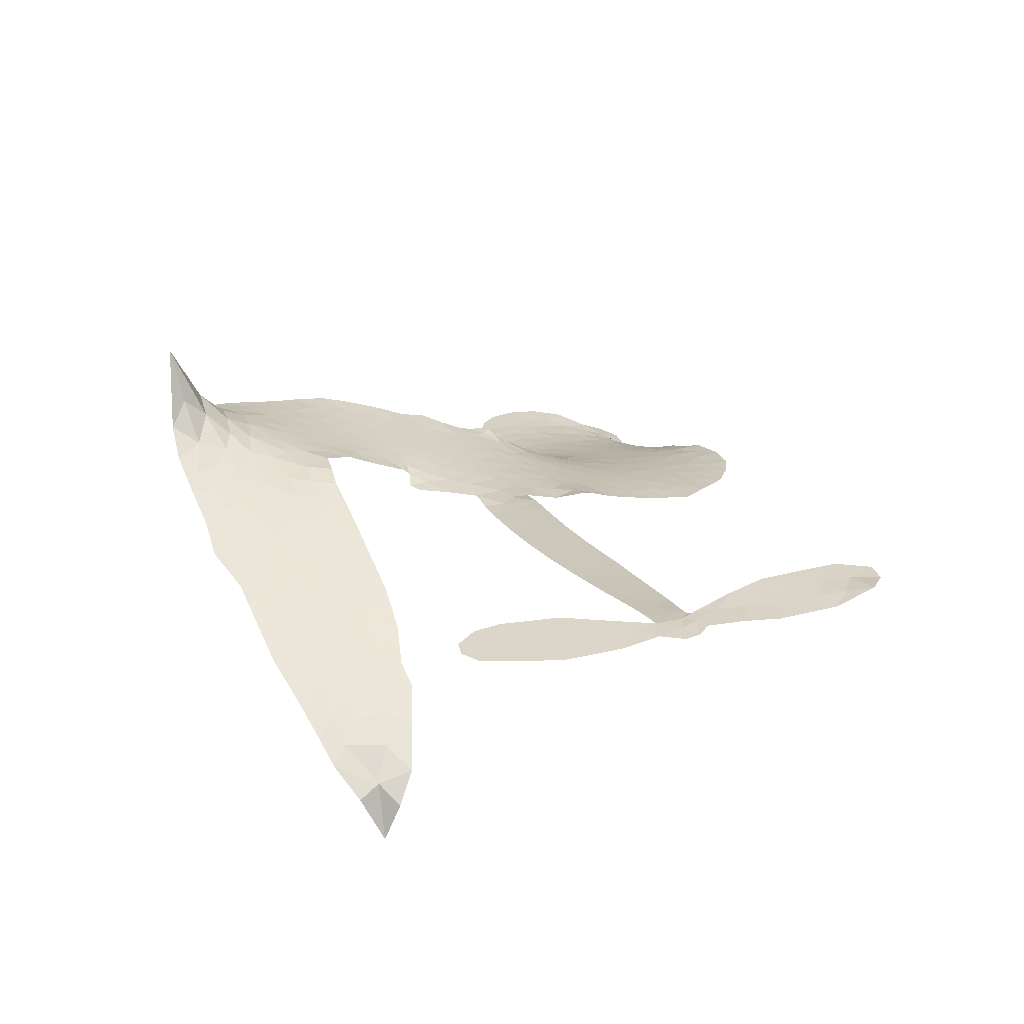
<metadata>
{"format":"obj","ext":"obj","renderer":"f3d","projection":"perspective","resolution":1024,"background":"white","views":[{"elev":30.1,"azim":69.5,"up":"+Z"}]}
</metadata>
<code>
v -6.909 0.6664 0.2257
v -6.881 0.7395 0.2142
v -6.836 0.803 0.1893
v -6.854 0.8636 0.1564
v -6.845 0.9191 0.1258
v -6.803 0.9893 0
v -6.757 1.03 0.102
v -6.709 1.05 0.135
v -6.664 1.052 0.1547
v -6.604 1.031 0.1819
v -6.547 0.9787 0.2241
v -6.475 1.02 0.2597
v -6.379 1.034 0.2811
v -6.3 1.025 0.2947
v -6.241 0.9981 0.3046
v -6.168 0.9433 0.3194
v -6.05 0.7854 0.357
v -6.046 0.7202 0.3705
v -5.978 0.469 0.4716
v -5.952 0.4583 0.486
v -5.937 0.4353 0.5
v -5.933 0.274 0.5272
v -5.426 0.3027 0.6118
v -5.069 0.3189 0.6795
v -5.056 0.3267 0.6864
v -5.084 0.5089 0.7179
v -5.062 0.6785 0.7338
v -5.015 0.7448 0.7382
v -4.966 0.7411 0.741
v -4.921 0.6993 0.75
v -4.907 0.6017 0.73
v -4.926 0.4756 0.7164
v -4.99 0.3342 0.6913
v -4.969 0.3043 0.6867
v -4.967 0.2726 0.6845
v -5.002 0.2249 0.6806
v -4.988 0.1297 0.6797
v -4.991 -0.004487 0.6797
v -5.051 -0.1721 0.6797
v -5.09 -0.1992 0.6797
v -5.127 -0.1938 0.6797
v -5.163 -0.1445 0.6797
v -5.171 -0.08265 0.6797
v -5.149 0.05109 0.6797
v -5.056 0.2396 0.6784
v -5.944 0.1398 0.5463
v -5.976 -0.003779 0.5748
v -6.001 -0.01855 0.5774
v -6.044 -0.00746 0.5876
v -6.051 -0.02336 0.6008
v -6.04 -0.03903 0.6103
v -6.038 -0.165 0.669
v -5.993 -0.234 0.7013
v -5.876 -0.2464 0.6935
v -5.539 -0.2292 0.5832
v -5.437 -0.2357 0.546
v -5.348 -0.2559 0.5055
v -5.289 -0.2498 0.4795
v -5.118 -0.3095 0.3786
v -5.074 -0.3522 0.324
v -5.064 -0.3922 0.25
v -5.094 -0.4365 0.3476
v -5.157 -0.4747 0.4048
v -5.409 -0.5361 0.5381
v -5.609 -0.5562 0.6229
v -5.707 -0.5911 0.662
v -5.8 -0.5882 0.6969
v -5.968 -0.6072 0.7854
v -6.036 -0.6028 0.8353
v -6.115 -0.5789 1
v -6.228 -0.507 0.7852
v -6.327 -0.3981 0.7241
v -6.412 -0.2057 0.6592
v -6.431 -0.1259 0.64
v -6.389 0.08664 0.5732
v -6.401 0.1439 0.5548
v -6.373 0.1925 0.5366
v -6.368 0.2406 0.5138
v -6.394 0.3095 0.488
v -6.384 0.3316 0.4836
v -6.36 0.342 0.475
v -6.357 0.363 0.4601
v -6.377 0.4541 0.3966
v -6.408 0.4912 0.3579
v -6.451 0.5019 0.3262
v -6.666 0.4463 0.2586
v -6.731 0.4422 0.2511
v -6.814 0.4595 0.2439
v -6.869 0.4948 0.2394
v -6.897 0.5323 0.2368
v -6.912 0.5972 0.2319
v -5.492 0.1759 0.5994
v -5.048 0.3014 0.682
v -6.324 0.3448 0.4707
v -6.078 -0.002878 0.5938
v -6.039 -0.1018 0.6381
v -6.362 0.3089 0.4874
v -5.985 0.4225 0.4858
v -5.96 0.06861 0.5622
v -5.271 0.2127 0.6359
v -5.022 0.3222 0.688
v -5.162 0.2303 0.6569
v -5.109 0.2362 0.6682
v -6.381 0.2754 0.4976
v -6.057 0.0324 0.5788
v -5.07 0.4182 0.7066
v -5.009 0.2803 0.6836
v -5.031 0.3777 0.6984
v -5.122 -0.3849 0.3594
v -5.101 -0.1415 0.6797
v -6.311 0.4137 0.4356
v -6.076 -0.04883 0.6142
v -6.339 0.2722 0.5014
v -6.816 0.5628 0.2382
v -6.683 0.9725 0.1552
v -6.415 0.5691 0.3324
v -5.935 0.3543 0.5019
v -6.011 0.0258 0.574
v -5.25 0.3151 0.6416
v -5.16 0.3198 0.6585
v -6.133 0.05228 0.5787
v -6.067 0.4556 0.4567
v -6.306 0.2093 0.5268
v -6.333 0.5239 0.378
v -6.026 0.0928 0.5604
v -5.087 0.2764 0.6737
v -6.161 -0.02875 0.6088
v -5.136 0.2777 0.6633
v -5.188 0.2753 0.6528
v -6.328 0.1316 0.5563
v -5.307 -0.3576 0.4835
v -5.1 0.1457 0.6798
v -4.995 0.6813 0.7367
v -4.958 0.4048 0.7065
v -5.021 -0.08856 0.6797
v -6.751 0.875 0.1614
v -5.216 0.2222 0.6462
v -5.313 -0.3011 0.4878
v -5.047 0.1786 0.6796
v -5.411 -0.3394 0.5314
v -5.203 -0.2797 0.436
v -5.252 -0.3233 0.4558
v -6.319 0.9047 0.2996
v -5.994 -0.4854 0.7746
v -6.847 0.6281 0.2303
v -6.706 0.55 0.2508
v -6.744 0.9693 0.111
v -6.197 0.3523 0.4757
v -6.143 -0.1349 0.6496
v -5.073 0.5937 0.7265
v -5.011 0.437 0.709
v -6.8 0.8465 0.1686
v -6.741 0.76 0.2103
v -6.75 0.8172 0.189
v -6.644 0.8034 0.2197
v -6.693 0.8468 0.1922
v -5.283 -0.5056 0.4788
v -5.185 -0.3492 0.4135
v -6.293 0.9624 0.2993
v -6.166 0.7432 0.3529
v -5.998 -0.5499 0.8021
v -6.702 0.4922 0.2536
v -6.559 0.4746 0.2803
v -6.765 0.5172 0.2454
v -6.262 0.3668 0.4638
v -6.086 -0.1344 0.6517
v -6.112 -0.2229 0.6851
v -6.698 0.7925 0.2092
v -6.66 0.6986 0.2398
v -6.605 0.8963 0.2106
v -6.699 0.9106 0.1665
v -6.366 0.9613 0.2852
v -6.239 0.9029 0.3145
v -6.102 0.7485 0.3597
v -5.884 -0.5976 0.7377
v -6.07 -0.5128 0.8371
v -6.27 0.2938 0.4939
v -6.204 0.4729 0.4282
v -6.641 0.8566 0.2071
v -6.564 0.8233 0.2406
v -6.109 0.8639 0.3381
v -6.32 0.4692 0.4059
v -5.948 -0.5208 0.7629
v -5.902 -0.4259 0.7213
v -6.249 0.4283 0.4387
v -6.137 0.8034 0.3449
v -6.014 0.5936 0.4135
v -6.27 0.4939 0.4069
v -6.182 0.8594 0.329
v -6.248 0.6183 0.3697
v -6.128 0.6348 0.3864
v -6.277 0.5592 0.3811
v -6.099 0.6887 0.3747
v -6.192 0.5556 0.4007
v -6.342 0.6287 0.3427
v -6.03 0.6565 0.3907
v -6.327 0.5773 0.3617
v -6.072 0.6117 0.4009
v -6.125 0.5682 0.408
v -6.063 0.5491 0.4239
v -6.113 0.5038 0.4322
v -5.997 0.5311 0.4395
v -6.14 0.4359 0.4521
v -6.042 0.5019 0.4445
v -6.381 0.5312 0.3566
v -6.127 0.004919 0.5947
v -6.178 0.02254 0.5908
v -6.21 0.117 0.5591
v -6.261 -0.03294 0.6117
v -4.947 0.6459 0.7369
v -5.008 0.6139 0.7299
v -5.022 0.5435 0.722
v -6.753 0.6322 0.2361
v -6.759 0.5747 0.2418
v -6.066 0.309 0.5029
v -6.809 0.7366 0.211
v -6.521 0.5836 0.2908
v -6.052 -0.2217 0.6893
v -6.078 -0.3259 0.7251
v -6.034 -0.2812 0.7096
v -6.09 -0.2728 0.705
v -6.191 -0.2842 0.7037
v -6.136 -0.3093 0.7171
v -5.986 -0.3692 0.7315
v -6.207 -0.3917 0.7473
v -6.025 -0.3329 0.7248
v -6.062 -0.4095 0.7615
v -5.956 -0.2998 0.71
v -6.184 -0.3404 0.7274
v -6.37 -0.3024 0.6901
v -6.134 -0.3936 0.7569
v -6.612 0.9635 0.1933
v -6.649 0.9261 0.1846
v -6.422 0.9888 0.2717
v -6.482 0.9471 0.2538
v -6.42 0.9209 0.2745
v -6.482 0.8577 0.2617
v -6.205 0.9706 0.3118
v -6.248 0.951 0.3078
v -6.067 -0.5629 0.8842
v -6.149 -0.5078 0.8518
v -6.584 0.7393 0.2505
v -6.139 0.9035 0.3281
v -6.283 0.7854 0.3236
v -6.265 0.1553 0.5464
v -6.274 0.08282 0.5721
v -6.173 0.2263 0.5222
v -6.24 0.217 0.5242
v -6.199 0.1742 0.5395
v -6.13 0.1309 0.5533
v -6.314 -0.14 0.6463
v -5.032 0.4886 0.7155
v -4.976 0.5061 0.7185
v -4.916 0.5386 0.7232
v -4.961 0.5773 0.7269
v -6.799 0.6107 0.2347
v -6.801 0.6739 0.2253
v -6.74 0.6953 0.2266
v -5.993 0.3117 0.5093
v -6.085 0.3823 0.4783
v -6.789 0.7837 0.1974
v -6.47 0.5556 0.3121
v -6.462 0.6313 0.3038
v -6.505 0.4883 0.2987
v -6.626 0.5257 0.2655
v -6.547 0.5316 0.2851
v -6.592 0.5868 0.2703
v -6.555 0.6604 0.2714
v -6.045 -0.4625 0.7878
v -5.998 -0.4267 0.7543
v -6.11 -0.453 0.7952
v -6.175 -0.4484 0.7847
v -5.916 -0.3576 0.7124
v -5.707 -0.2378 0.6428
v -5.896 -0.302 0.7002
v -5.85 -0.3495 0.6932
v -5.792 -0.242 0.6703
v -5.834 -0.4155 0.6962
v -5.859 -0.4748 0.7136
v -5.73 -0.3552 0.6548
v -5.837 -0.2914 0.6848
v -5.914 -0.4787 0.7373
v -5.827 -0.5302 0.7058
v -5.791 -0.37 0.6767
v -5.772 -0.3045 0.666
v -5.751 -0.5304 0.6752
v -5.712 -0.2978 0.6458
v -5.74 -0.4428 0.6647
v -5.618 -0.359 0.6146
v -5.798 -0.4658 0.6883
v -5.623 -0.2336 0.6131
v -5.674 -0.3414 0.6342
v -5.688 -0.4047 0.6426
v -5.629 -0.2966 0.6166
v -5.666 -0.4895 0.6397
v -5.545 -0.3147 0.5857
v -5.935 -0.2399 0.7027
v -6.539 0.9105 0.2353
v -6.597 0.7874 0.2374
v -6.634 0.7526 0.2343
v -6.547 0.7741 0.2548
v -6.511 0.8129 0.2592
v -6.526 0.7149 0.2708
v -6.417 0.7831 0.2913
v -6.492 0.7592 0.2734
v -6.461 0.6989 0.2928
v -6.402 0.6627 0.3173
v -6.39 0.6127 0.3315
v -6.334 0.7151 0.3253
v -6.406 0.7233 0.3044
v -6.243 0.8377 0.3226
v -6.305 0.8438 0.3098
v -6.219 0.7783 0.337
v -6.378 0.8579 0.291
v -6.35 0.7927 0.3071
v -6.26 0.7154 0.3424
v -6.221 0.061 0.5786
v -6.266 0.02507 0.5919
v -6.411 -0.01982 0.6113
v -6.333 0.04504 0.5866
v -6.4 0.03355 0.5936
v -6.36 -0.002853 0.6036
v -6.364 -0.08077 0.628
v -6.164 0.09298 0.5663
v -6.087 0.08957 0.5645
v -6.062 0.1551 0.5454
v -6.375 -0.1544 0.6483
v -6.256 -0.32 0.7103
v -6.856 0.6882 0.2217
v -5.992 0.3673 0.4951
v -6.144 0.3784 0.472
v -6.193 0.4115 0.4535
v -6.139 0.3073 0.4968
v -6.038 0.4113 0.4769
v -6.613 0.4606 0.2675
v -6.512 0.6327 0.2876
v -6.605 0.6876 0.2543
v -6.643 0.6325 0.2533
v -6.699 0.6533 0.2406
v -5.696 -0.5366 0.6543
v -5.619 -0.4326 0.6182
v -6.532 0.861 0.2449
v -6.43 0.8684 0.2761
v -6.297 0.6685 0.3446
v -6.302 -0.07868 0.6271
v -6.229 -0.1255 0.6437
v -6.421 -0.07292 0.6271
v -6.003 0.1446 0.5475
v -5.969 0.2097 0.5353
v -6.116 0.1932 0.5342
v -6.047 0.2297 0.5264
v -6.042 0.3537 0.4925
v -6.202 0.2863 0.4999
v -6.654 0.5762 0.2572
v -5.602 -0.4935 0.6153
v -5.509 -0.5463 0.5793
v -5.507 -0.4352 0.5739
v -5.559 -0.5513 0.6006
v -5.539 -0.4917 0.5895
v -5.474 -0.4911 0.5625
v -5.563 -0.4409 0.5968
v -5.541 -0.3797 0.5858
v -5.423 -0.4234 0.538
v -5.481 -0.344 0.561
v -5.449 -0.2939 0.5482
v -5.394 -0.2865 0.525
v -5.488 -0.2325 0.5649
v -5.716 0.1493 0.5668
v -5.68 0.2785 0.5732
v -5.998 0.2571 0.5228
v -6.106 0.2539 0.5162
v -5.418 -0.48 0.5385
v -5.341 -0.4449 0.5021
v -5.346 -0.5209 0.5102
v -5.243 -0.4 0.4493
v -5.501 -0.284 0.569
v -5.83 0.1416 0.5522
v -5.297 -0.4116 0.4787
v -5.22 -0.4902 0.4437
v -5.26 -0.4524 0.4618
v -5.2 -0.4369 0.4252
v -5.806 0.2742 0.5547
v -5.922 0.2256 0.5374
v -5.869 0.2737 0.5441
v -5.095 -0.06333 0.6797
v -5.043 -0.0336 0.6797
v -5.058 0.05563 0.6797
v -5.16 -0.01572 0.6797
v -5.098 0.0009616 0.6797
v -6.785 0.9251 0.1157
v -6.127 -0.07821 0.6274
v -6.188 -0.08234 0.6288
v -6.186 0.6159 0.3826
v -6.173 0.6792 0.3671
v -6.166 0.51 0.4213
v -6.278 -0.4527 0.7518
v -6.267 -0.3934 0.7348
v -5.579 -0.2696 0.5978
v -6.325 -0.2277 0.6725
v -6.255 -0.2478 0.685
v -6.189 -0.207 0.6748
v -6.277 -0.19 0.6639
v -6.144 -0.1844 0.6685
v -6.229 -0.1756 0.6614
v -5.469 -0.3966 0.5572
v -5.366 -0.3855 0.5116
v -5.357 -0.3323 0.5075
v -5.837 0.2111 0.5506
v -5.887 0.1403 0.5468
v -5.776 0.1834 0.5592
v -5.743 0.2758 0.564
v -5.603 0.1607 0.5828
v -5.717 0.2147 0.5674
v -5.66 0.1545 0.5747
v -5.553 0.2885 0.5922
v -5.639 0.2214 0.5786
v -5.569 0.2209 0.5888
v -5.616 0.2829 0.5826
v -5.547 0.1679 0.591
v -4.989 0.06231 0.6797
v -5.047 0.1156 0.6797
v -5.124 0.09841 0.6797
v -6.228 0.6705 0.3594
v -6.392 -0.2541 0.6737
v -6.31 -0.2887 0.6931
v -6.349 -0.3504 0.7075
v -6.297 -0.3506 0.7149
v -5.884 0.1905 0.545
v -5.339 0.3088 0.6259
v -5.292 0.27 0.6334
v -5.38 0.1937 0.6169
v -5.325 0.2034 0.6262
v -5.362 0.252 0.6213
v -5.424 0.2393 0.6111
v -5.49 0.2951 0.6019
v -5.508 0.2354 0.5981
v -5.883 -0.5256 0.7309
v -5.93 -0.5704 0.7601
f 112 206 391
f 186 160 174
f 75 130 76
f 203 122 201
f 105 121 206
f 45 107 93
f 51 50 112
f 123 78 77
f 89 88 114
f 125 118 99
f 1 91 145
f 162 164 87
f 25 108 106
f 43 42 110
f 80 79 97
f 126 93 24
f 58 138 142
f 179 299 180
f 128 129 102
f 105 125 325
f 52 166 167
f 143 159 172
f 240 176 70
f 142 138 131
f 176 240 161
f 223 231 219
f 59 158 109
f 95 112 50
f 117 21 98
f 113 94 97
f 97 104 113
f 104 78 113
f 349 383 22
f 166 112 391
f 105 95 49
f 74 73 327
f 51 112 96
f 82 94 111
f 107 34 101
f 52 218 53
f 323 345 322
f 203 260 122
f 90 89 114
f 167 221 218
f 145 256 257
f 91 90 114
f 298 232 170
f 98 19 334
f 282 183 437
f 77 76 130
f 4 3 152
f 152 5 4
f 56 365 366
f 45 126 103
f 115 9 8
f 8 7 147
f 45 139 36
f 106 151 252
f 147 7 6
f 381 158 375
f 114 145 91
f 246 208 245
f 136 154 156
f 10 9 115
f 19 122 334
f 205 83 124
f 17 174 18
f 84 205 116
f 165 111 94
f 182 83 111
f 162 146 164
f 239 15 159
f 206 207 127
f 129 137 102
f 236 234 235
f 350 250 326
f 172 159 14
f 180 302 342
f 126 45 93
f 322 318 320
f 239 238 15
f 211 150 212
f 5 152 390
f 136 152 154
f 25 93 101
f 31 30 210
f 107 45 36
f 124 192 197
f 161 183 144
f 119 430 137
f 120 119 129
f 296 364 376
f 359 361 355
f 287 274 285
f 363 373 406
f 276 285 281
f 50 49 95
f 53 218 220
f 275 54 297
f 49 48 118
f 126 128 103
f 274 287 294
f 58 57 138
f 78 123 113
f 407 406 131
f 118 105 49
f 375 158 142
f 68 161 69
f 61 109 62
f 421 139 132
f 109 60 59
f 166 52 96
f 423 394 160
f 60 109 61
f 348 349 351
f 85 84 116
f 141 58 142
f 162 87 86
f 43 110 385
f 134 32 151
f 386 385 135
f 110 42 41
f 110 135 385
f 102 103 128
f 57 366 407
f 40 110 41
f 40 39 110
f 421 387 420
f 119 137 129
f 141 158 59
f 37 36 139
f 105 206 95
f 47 118 48
f 94 81 97
f 95 206 112
f 430 433 432
f 432 100 430
f 413 416 369
f 82 81 94
f 177 165 94
f 98 20 19
f 98 21 20
f 97 79 104
f 63 62 109
f 108 151 106
f 117 330 259
f 210 133 211
f 93 107 101
f 83 82 111
f 259 22 117
f 348 99 46
f 47 99 118
f 24 93 25
f 132 139 45
f 35 34 107
f 126 24 128
f 101 34 33
f 118 125 105
f 130 123 77
f 115 8 147
f 128 24 120
f 108 101 33
f 27 133 28
f 108 33 134
f 255 253 254
f 185 111 165
f 28 133 29
f 133 30 29
f 129 128 120
f 110 39 135
f 159 15 14
f 145 114 256
f 193 160 394
f 101 108 25
f 389 388 385
f 36 35 107
f 168 154 153
f 81 80 97
f 372 373 363
f 151 108 134
f 214 114 164
f 145 257 329
f 163 265 335
f 179 233 171
f 390 6 5
f 147 390 171
f 113 123 177
f 177 123 248
f 209 346 392
f 397 396 225
f 261 154 152
f 27 150 211
f 253 252 151
f 152 136 390
f 3 2 216
f 168 169 300
f 261 152 3
f 168 156 154
f 261 153 154
f 234 236 172
f 179 156 155
f 147 171 115
f 64 374 372
f 375 380 381
f 141 142 158
f 142 131 375
f 172 14 13
f 143 173 239
f 308 205 197
f 196 198 187
f 283 175 67
f 161 144 176
f 264 266 163
f 214 146 213
f 85 262 264
f 262 85 116
f 114 88 164
f 87 164 88
f 177 94 113
f 332 148 331
f 112 166 96
f 166 149 403
f 346 209 345
f 223 219 221
f 169 168 153
f 155 156 168
f 265 162 86
f 162 265 146
f 179 180 170
f 11 10 232
f 136 156 171
f 171 156 179
f 12 234 13
f 172 13 234
f 173 311 189
f 189 311 313
f 16 173 189
f 200 198 199
f 288 280 284
f 183 282 144
f 270 184 224
f 70 176 241
f 245 248 123
f 148 165 177
f 188 194 192
f 188 182 185
f 179 155 299
f 179 170 233
f 299 300 242
f 301 302 180
f 188 192 124
f 17 181 186
f 83 182 124
f 438 161 68
f 437 283 279
f 288 290 286
f 220 226 228
f 332 165 148
f 188 185 178
f 17 186 174
f 189 186 181
f 174 193 18
f 185 182 111
f 202 187 200
f 182 188 124
f 16 189 243
f 311 173 312
f 189 313 186
f 194 190 192
f 18 193 196
f 194 188 178
f 190 195 197
f 160 193 174
f 198 196 193
f 122 204 201
f 393 194 199
f 160 313 316
f 304 314 343
f 190 197 192
f 198 193 191
f 197 195 308
f 199 191 393
f 198 191 199
f 395 194 178
f 198 200 187
f 201 200 199
f 204 19 202
f 395 199 194
f 201 395 203
f 332 178 185
f 204 202 200
f 260 331 333
f 201 204 200
f 19 204 122
f 83 205 84
f 197 205 124
f 207 206 121
f 206 127 391
f 324 317 207
f 130 320 246
f 250 350 249
f 123 130 245
f 127 207 209
f 207 121 324
f 30 133 210
f 133 27 211
f 150 26 212
f 210 211 255
f 252 212 26
f 253 255 212
f 146 354 339
f 258 153 216
f 146 214 164
f 256 214 213
f 353 247 333
f 348 46 349
f 2 1 329
f 216 257 258
f 307 263 308
f 354 267 338
f 52 167 218
f 221 220 218
f 221 167 223
f 269 270 227
f 219 226 220
f 53 220 228
f 167 222 223
f 219 220 221
f 402 400 404
f 328 225 229
f 222 229 223
f 269 227 271
f 226 227 224
f 224 273 228
f 397 72 396
f 71 70 241
f 227 226 219
f 226 224 228
f 223 229 231
f 144 269 176
f 273 224 184
f 297 53 228
f 399 251 327
f 231 229 225
f 400 402 399
f 426 427 425
f 71 241 272
f 219 231 227
f 10 115 232
f 233 115 171
f 170 232 233
f 115 233 232
f 11 235 12
f 234 12 235
f 11 232 298
f 236 143 172
f 235 11 298
f 235 237 343
f 299 301 180
f 237 302 304
f 143 239 159
f 173 16 238
f 173 238 239
f 70 69 240
f 161 240 69
f 176 269 271
f 271 231 272
f 338 268 337
f 262 263 217
f 314 312 143
f 189 181 243
f 316 313 244
f 246 245 130
f 249 248 245
f 319 322 321
f 318 207 317
f 250 249 208
f 215 260 333
f 249 245 208
f 248 247 353
f 250 208 324
f 247 248 249
f 325 250 324
f 325 326 250
f 230 399 424
f 400 222 401
f 106 252 26
f 253 151 32
f 255 254 31
f 212 252 253
f 210 255 31
f 253 32 254
f 212 255 211
f 214 256 114
f 257 256 213
f 257 213 258
f 216 2 329
f 339 258 213
f 169 153 258
f 330 117 98
f 326 351 350
f 331 260 203
f 259 330 352
f 3 216 261
f 153 261 216
f 263 262 116
f 266 264 262
f 310 304 305
f 301 242 303
f 265 266 267
f 266 262 217
f 267 266 217
f 265 163 266
f 268 267 217
f 268 338 267
f 263 336 217
f 268 303 337
f 270 269 144
f 227 231 271
f 270 144 282
f 227 270 224
f 272 231 225
f 176 271 241
f 272 225 396
f 241 271 272
f 184 278 276
f 228 273 275
f 276 284 285
f 285 274 277
f 273 276 275
f 284 276 278
f 184 276 273
f 54 275 281
f 175 283 437
f 276 281 275
f 279 184 282
f 278 184 279
f 437 279 282
f 290 288 284
f 376 398 296
f 277 54 281
f 282 184 270
f 438 183 161
f 66 286 67
f 67 286 283
f 279 290 278
f 284 280 285
f 285 280 287
f 277 281 285
f 340 65 295
f 278 290 284
f 292 287 280
f 294 287 292
f 340 286 66
f 341 293 295
f 292 280 293
f 358 359 355
f 279 283 290
f 286 290 283
f 293 280 288
f 291 294 398
f 294 292 289
f 295 293 288
f 289 292 293
f 294 289 296
f 294 291 274
f 340 288 286
f 293 341 289
f 361 362 341
f 365 376 364
f 342 170 180
f 275 297 228
f 237 235 298
f 300 299 155
f 301 299 242
f 168 300 155
f 337 300 169
f 242 337 303
f 342 302 237
f 305 301 303
f 311 312 244
f 336 303 268
f 307 310 306
f 301 305 302
f 305 303 306
f 303 336 306
f 304 302 305
f 307 306 263
f 305 306 310
f 308 263 116
f 307 195 309
f 308 116 205
f 195 307 308
f 309 344 316
f 309 244 315
f 307 309 310
f 315 310 309
f 312 173 143
f 313 311 244
f 314 143 236
f 315 312 314
f 244 309 316
f 186 313 160
f 343 314 236
f 315 314 304
f 315 304 310
f 244 312 315
f 344 309 195
f 393 394 423
f 208 246 317
f 318 317 246
f 75 320 130
f 207 318 209
f 323 251 345
f 320 318 246
f 320 321 322
f 322 319 323
f 320 75 321
f 318 322 209
f 347 74 323
f 327 323 74
f 317 324 208
f 325 324 121
f 105 325 121
f 326 325 125
f 348 326 125
f 350 247 249
f 230 425 399
f 323 327 251
f 427 397 328
f 73 399 327
f 145 329 1
f 216 329 257
f 334 330 98
f 215 352 260
f 332 331 203
f 331 148 333
f 178 332 203
f 332 185 165
f 353 333 148
f 371 247 350
f 122 260 334
f 334 260 352
f 336 263 306
f 265 86 335
f 268 217 336
f 300 337 242
f 337 169 338
f 169 258 339
f 265 354 146
f 146 339 213
f 169 339 338
f 65 340 66
f 288 340 295
f 65 355 295
f 341 295 355
f 237 298 342
f 170 342 298
f 235 343 236
f 304 343 237
f 195 190 344
f 423 344 190
f 346 345 251
f 322 345 209
f 399 425 400
f 391 392 149
f 99 348 125
f 323 319 347
f 413 410 368
f 259 370 22
f 215 351 370
f 326 348 351
f 371 333 247
f 370 351 349
f 371 215 333
f 259 352 215
f 334 352 330
f 148 177 353
f 248 353 177
f 267 354 265
f 339 354 338
f 360 363 357
f 289 341 362
f 357 359 360
f 358 356 359
f 364 140 365
f 360 359 356
f 355 65 358
f 361 359 357
f 356 64 360
f 364 405 140
f 361 357 362
f 355 361 341
f 357 363 405
f 289 362 296
f 360 64 372
f 374 157 373
f 296 362 364
f 362 357 405
f 366 365 140
f 398 376 55
f 366 140 407
f 56 366 57
f 417 415 418
f 365 56 367
f 428 384 383
f 22 370 349
f 215 370 259
f 350 351 371
f 215 371 351
f 373 157 380
f 363 360 372
f 378 375 131
f 373 378 406
f 372 374 373
f 381 380 379
f 365 367 376
f 55 376 367
f 377 410 408
f 46 383 349
f 406 378 131
f 373 380 378
f 63 381 379
f 380 375 378
f 157 379 380
f 63 109 381
f 158 381 109
f 408 382 384
f 22 383 384
f 386 135 38
f 377 408 428
f 428 46 409
f 385 386 389
f 387 386 38
f 389 44 388
f 421 420 37
f 422 44 387
f 386 387 389
f 43 385 388
f 44 389 387
f 171 390 136
f 6 390 147
f 392 391 127
f 166 391 149
f 209 392 127
f 149 392 346
f 394 393 191
f 190 194 393
f 193 394 191
f 423 160 316
f 203 395 178
f 199 395 201
f 272 396 71
f 222 328 229
f 328 397 225
f 291 398 55
f 294 296 398
f 400 328 222
f 401 222 167
f 399 402 251
f 167 403 401
f 404 149 346
f 404 400 401
f 346 251 402
f 166 403 167
f 404 403 149
f 404 401 403
f 346 402 404
f 140 405 363
f 362 405 364
f 407 131 138
f 363 406 140
f 407 138 57
f 140 406 407
f 410 377 368
f 413 411 410
f 428 408 384
f 382 408 410
f 413 414 416
f 382 410 411
f 369 411 413
f 416 414 412
f 436 434 435
f 413 368 414
f 417 416 412
f 92 436 419
f 418 369 416
f 417 419 436
f 139 421 37
f 417 418 416
f 417 412 419
f 387 38 420
f 422 421 132
f 344 423 316
f 421 422 387
f 393 423 190
f 72 397 427
f 399 73 424
f 400 425 328
f 425 427 328
f 425 230 426
f 72 427 426
f 46 428 383
f 377 428 409
f 119 429 430
f 137 430 100
f 432 433 431
f 429 23 433
f 434 431 433
f 433 430 429
f 434 433 23
f 415 417 436
f 92 431 434
f 434 436 92
f 434 23 435
f 415 436 435
f 437 183 438
f 68 175 438
f 437 438 175

</code>
